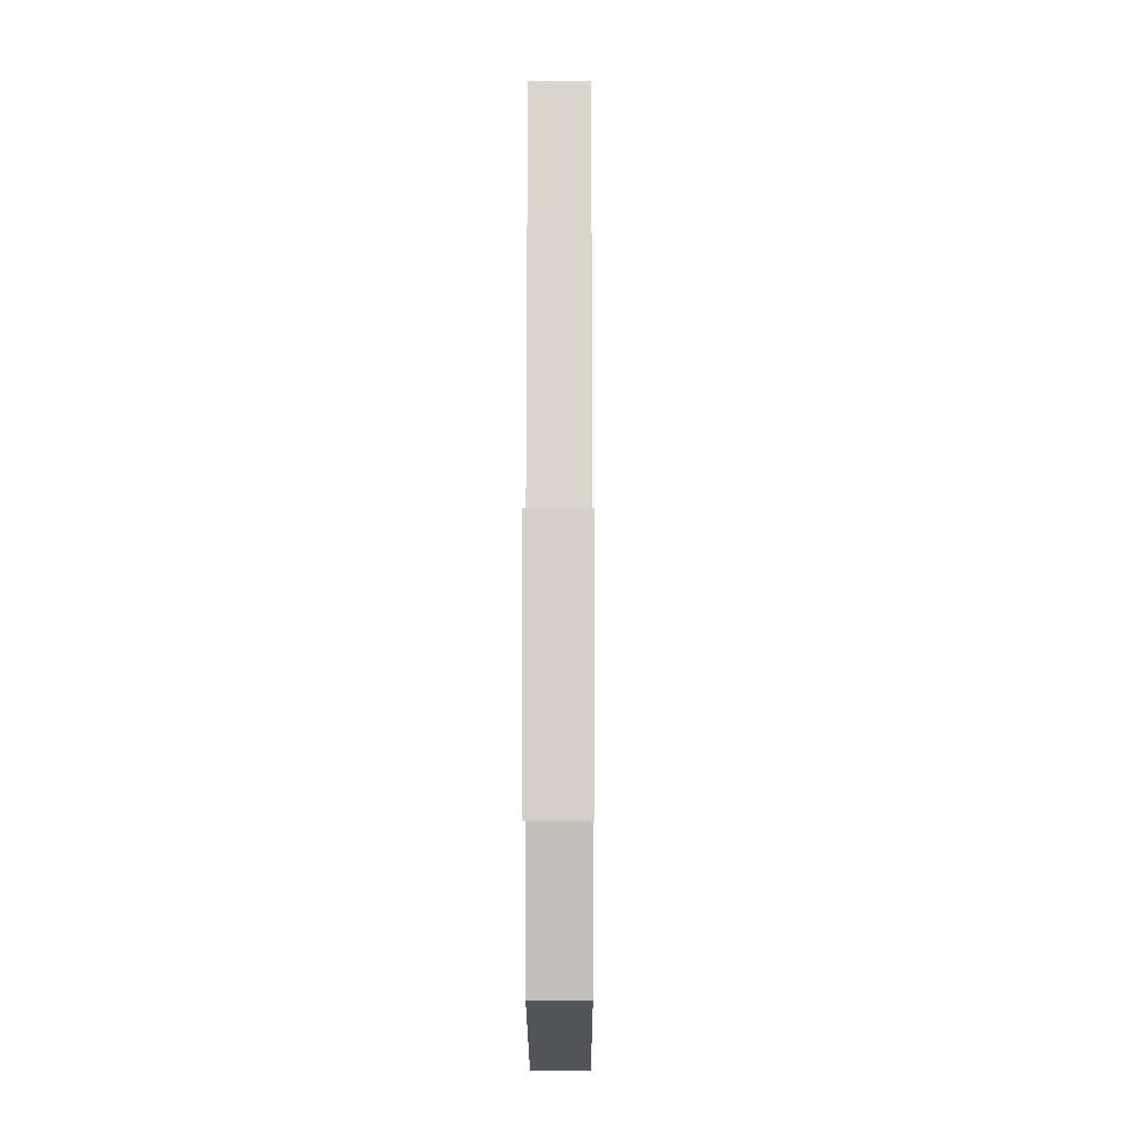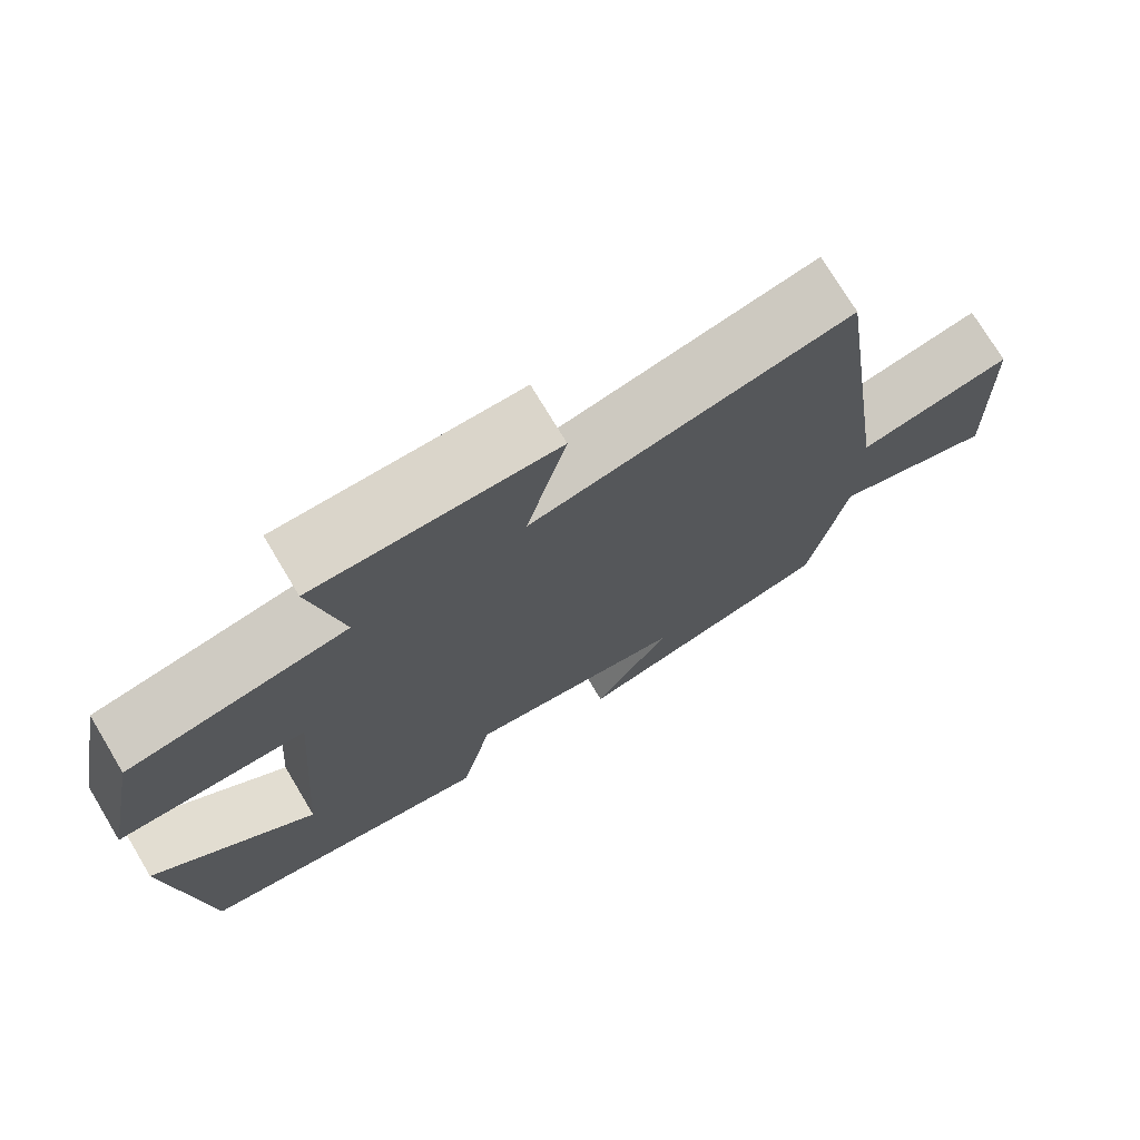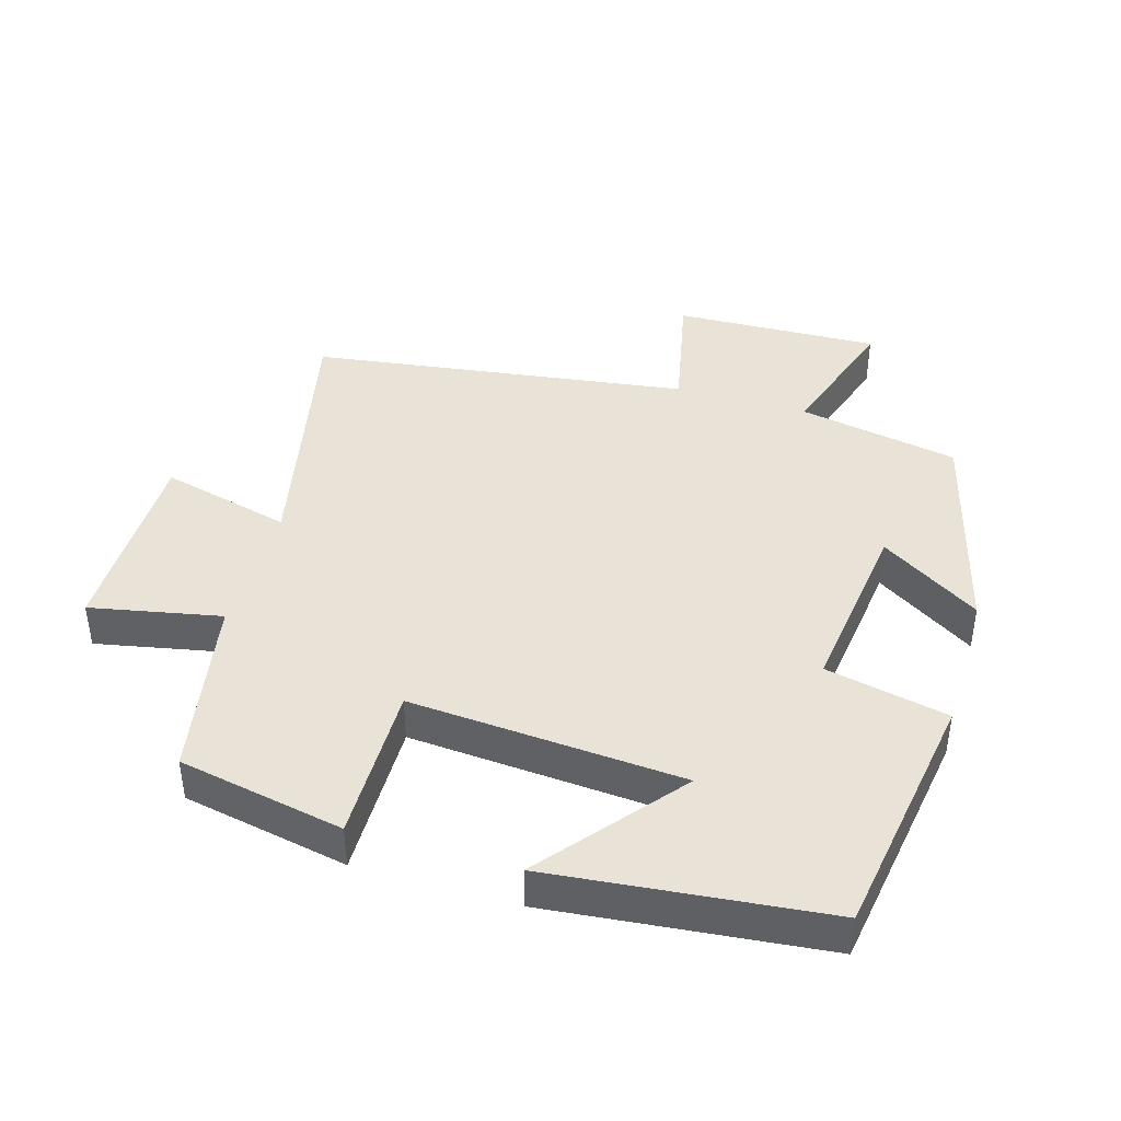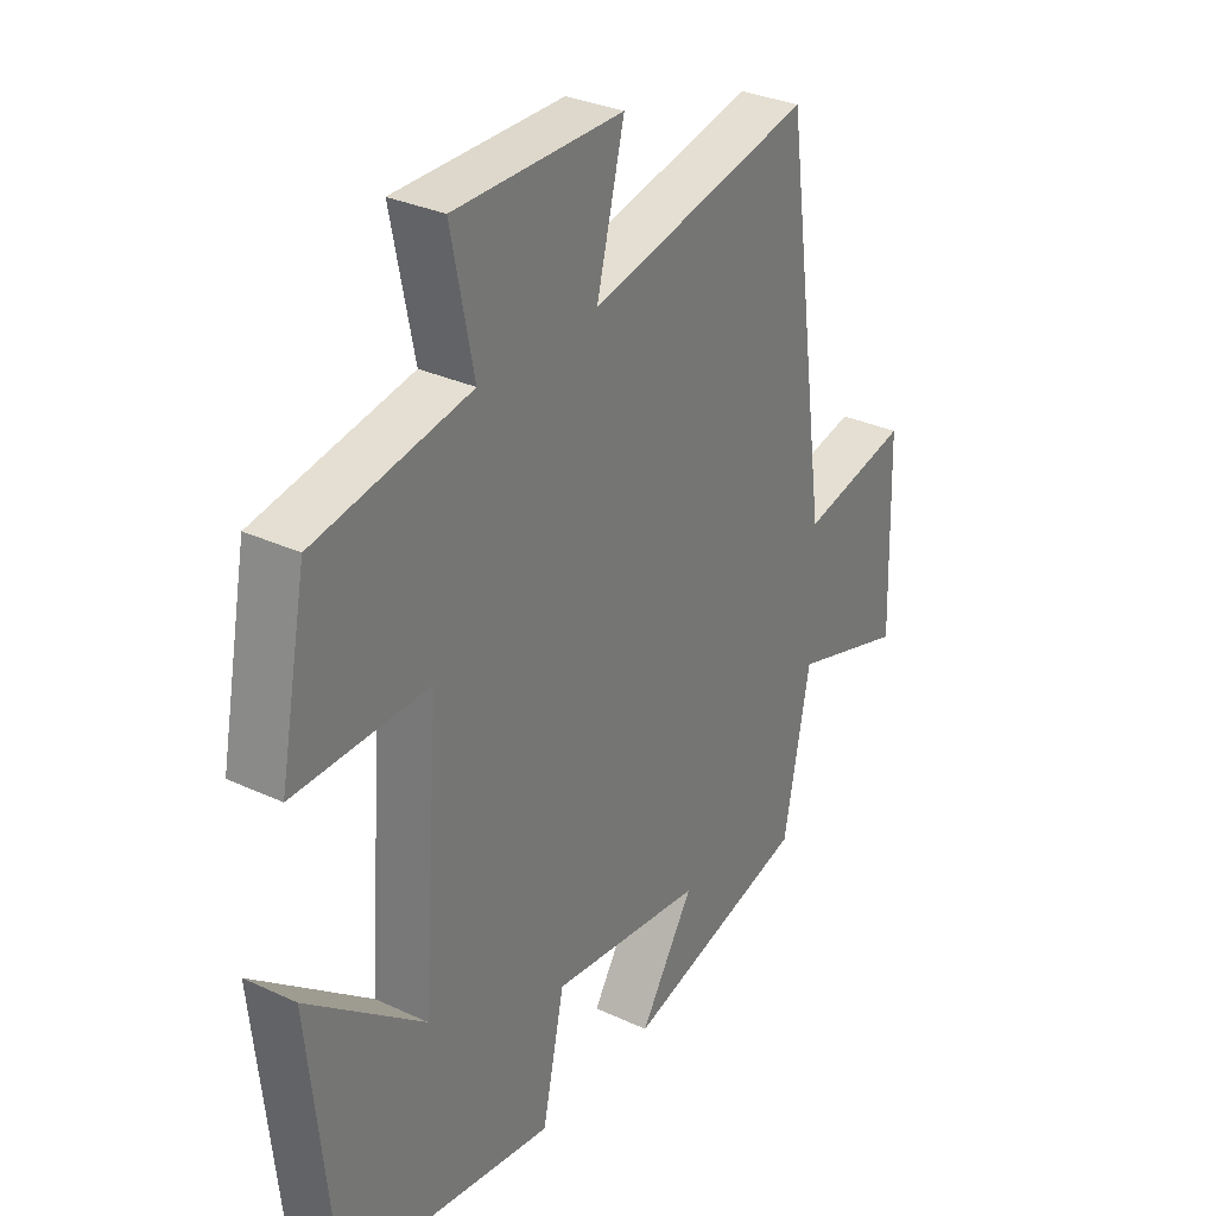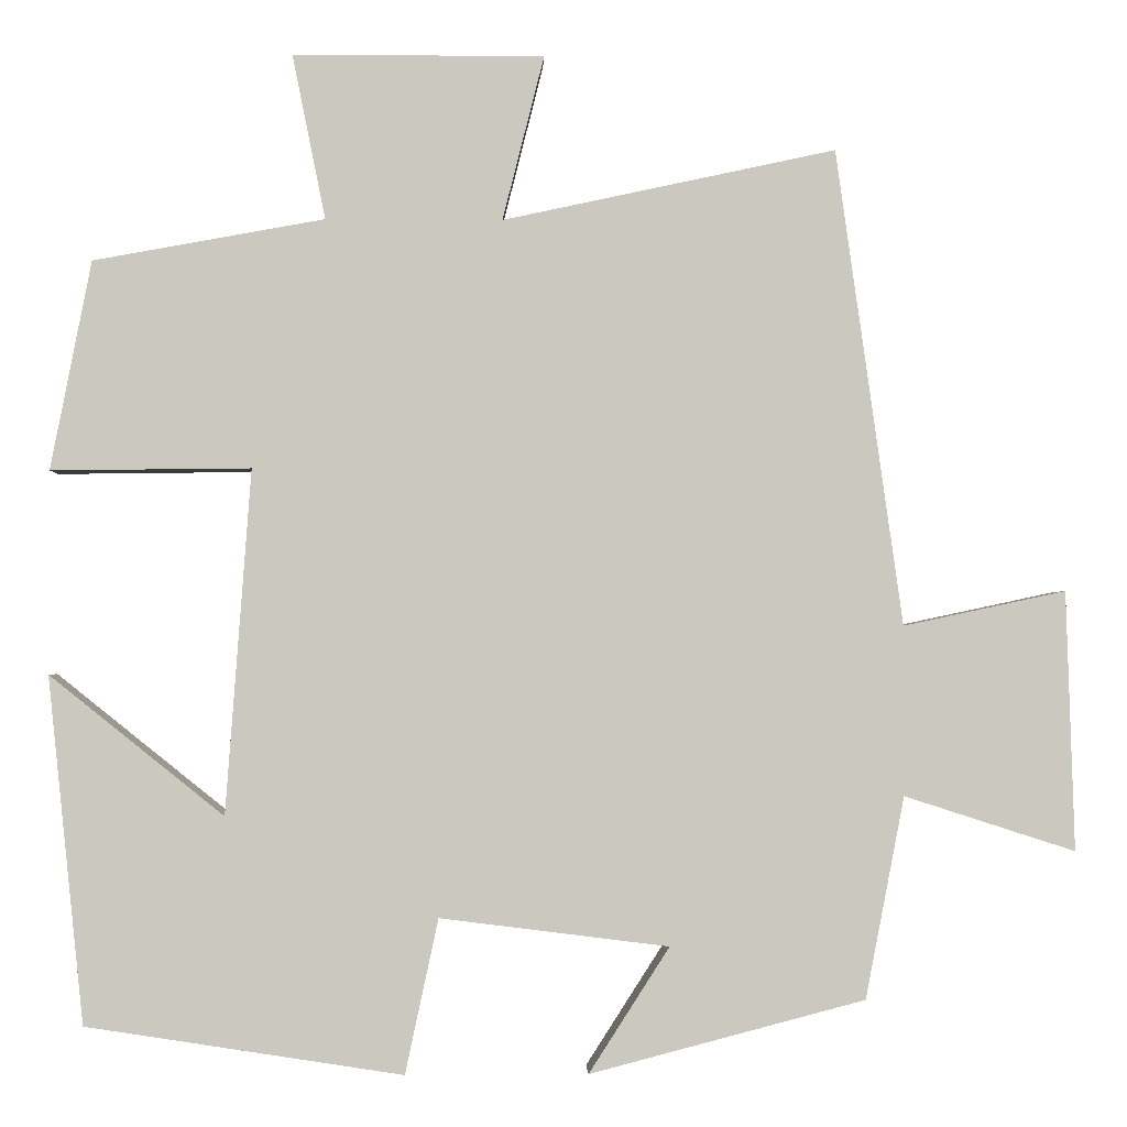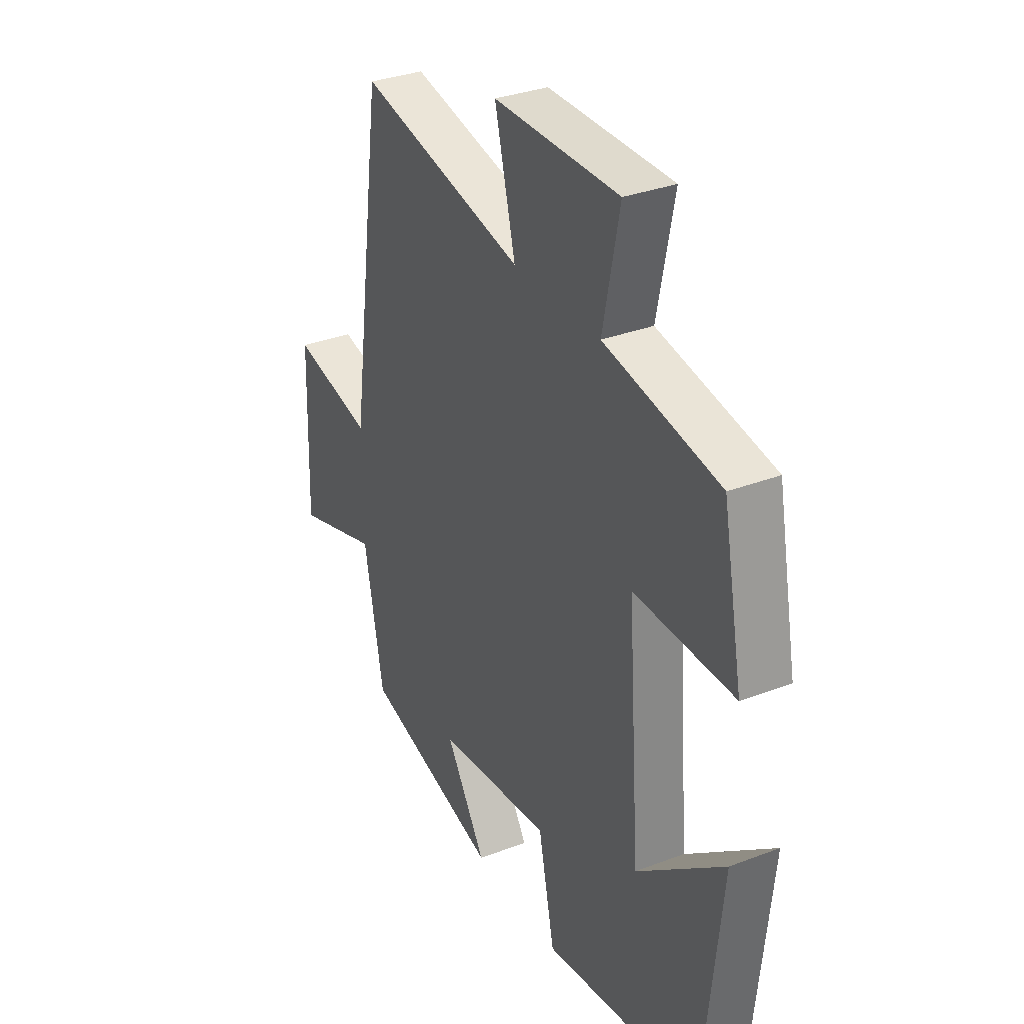
<metadata>
{"format":"obj","ext":"obj","renderer":"f3d","projection":"perspective","resolution":1024,"background":"white","views":[{"elev":-8.2,"azim":-89.8,"up":"+Z"},{"elev":74.2,"azim":149.0,"up":"+Z"},{"elev":41.9,"azim":106.5,"up":"+Y"},{"elev":31.5,"azim":123.4,"up":"+Z"},{"elev":-1.7,"azim":178.1,"up":"+Z"},{"elev":32.9,"azim":62.2,"up":"+Z"}]}
</metadata>
<code>
v 0.458 0.07 -0.442
v 0.085 0.07 -0.5
v 0.046 0.07 -0.318
v -0.224 0.07 -0.352
v -0.129 0.07 -0.5
v -0.454 0.07 -0.415
v -0.5 0.07 -0.177
v -0.702 0.07 -0.242
v -0.692 0.07 0.064
v -0.5 0.07 0.023
v -0.421 0.07 0.585
v -0.028 0.07 0.5
v -0.077 0.07 0.694
v 0.219 0.07 0.694
v 0.18 0.07 0.5
v 0.452 0.07 0.45
v 0.5 0.07 0.204
v 0.265 0.07 0.207
v 0.295 0.07 -0.199
v 0.5 0.07 -0.034
v 0.458 0 -0.442
v 0.085 0 -0.5
v 0.046 0 -0.318
v -0.224 0 -0.352
v -0.129 0 -0.5
v -0.454 0 -0.415
v -0.5 0 -0.177
v -0.702 0 -0.242
v -0.692 0 0.064
v -0.5 0 0.023
v -0.421 0 0.585
v -0.028 0 0.5
v -0.077 0 0.694
v 0.219 0 0.694
v 0.18 0 0.5
v 0.452 0 0.45
v 0.5 0 0.204
v 0.265 0 0.207
v 0.295 0 -0.199
v 0.5 0 -0.034
f 19 20 1 2
f 18 19 2 3
f 15 16 17 18
f 15 18 3 4
f 12 13 14 15
f 12 15 4
f 10 11 12 4
f 7 8 9 10
f 6 7 10
f 4 5 6 10
f 22 21 40 39
f 23 22 39 38
f 38 37 36 35
f 24 23 38 35
f 35 34 33 32
f 24 35 32
f 24 32 31 30
f 30 29 28 27
f 30 27 26
f 30 26 25 24
f 1 21 22 2
f 2 22 23 3
f 3 23 24 4
f 4 24 25 5
f 5 25 26 6
f 6 26 27 7
f 7 27 28 8
f 8 28 29 9
f 9 29 30 10
f 10 30 31 11
f 11 31 32 12
f 12 32 33 13
f 13 33 34 14
f 14 34 35 15
f 15 35 36 16
f 16 36 37 17
f 17 37 38 18
f 18 38 39 19
f 19 39 40 20
f 20 40 21 1

</code>
